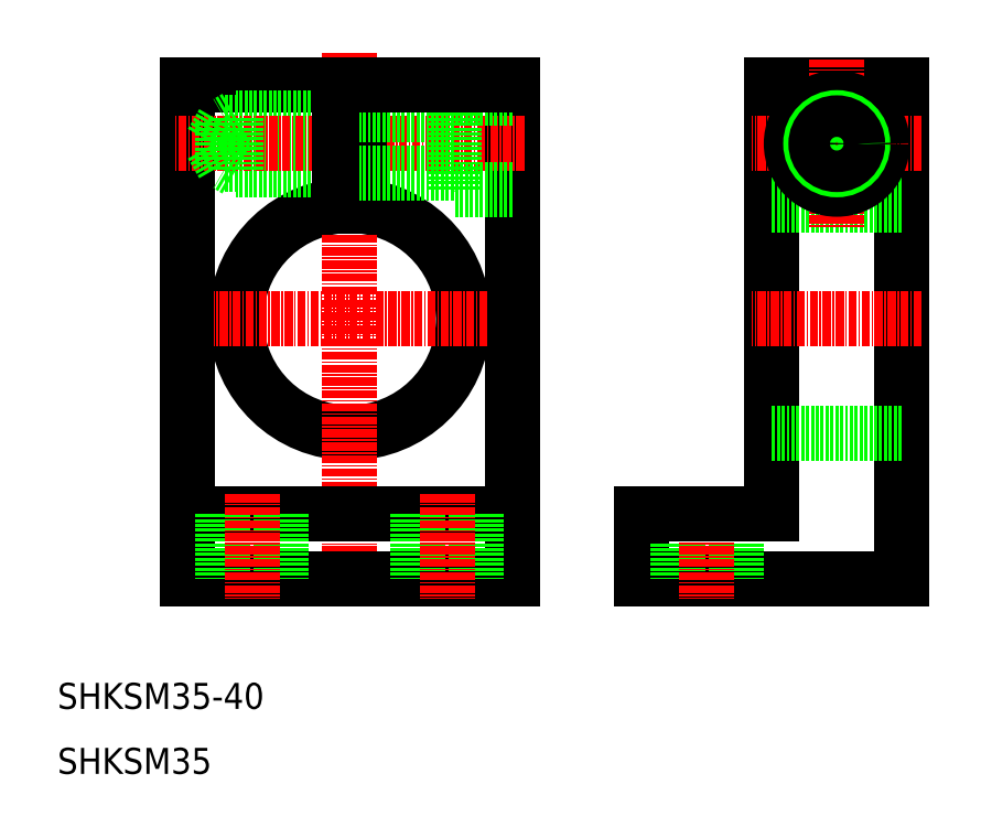
<metadata>
{"format":"dxf","ext":"dxf","renderer":"ezdxf+matplotlib","layout":"modelspace","background":"white","min_lineweight":24,"dpi":150}
</metadata>
<code>
0
SECTION
2
ENTITIES
0
ARC
8
0
10
55
20
80
30
0
40
17.5
50
94.92
51
85.08
0
LINE
8
0
10
80
20
116
30
0
11
80
21
40
31
0
0
LINE
8
0
10
30
20
116
30
0
11
30
21
40
31
0
0
LINE
8
CENTER
10
55
20
121
30
0
11
55
21
35.54
31
0
0
TEXT
8
0
10
10
20
10
30
0
40
4
1
SHKSM35
0
TEXT
8
0
10
10
20
20
30
0
40
4
1
SHKSM35-40
0
LINE
8
0
10
80
20
40
30
0
11
30
21
40
31
0
0
LINE
8
0
10
80
20
50
30
0
11
30
21
50
31
0
0
LINE
8
CENTER
10
76.21
20
80
30
0
11
34
21
80
31
0
0
LINE
8
0
10
44.5
20
50
30
0
11
44.5
21
40
31
0
0
LINE
8
0
10
35.5
20
50
30
0
11
35.5
21
40
31
0
0
LINE
8
CENTER
10
40
20
53.06
30
0
11
40
21
36.95
31
0
0
LINE
8
0
10
65.5
20
50
30
0
11
65.5
21
40
31
0
0
LINE
8
0
10
74.5
20
50
30
0
11
74.5
21
40
31
0
0
LINE
8
CENTER
10
70
20
53.06
30
0
11
70
21
36.95
31
0
0
LINE
8
0
10
55
20
40
30
0
11
55
21
40
31
0
0
LINE
8
0
10
67.5
20
40
30
0
11
67.5
21
40
31
0
0
LINE
8
0
10
53.5
20
116
30
0
11
30
21
116
31
0
0
LINE
8
0
10
53.5
20
111
30
0
11
37.5
21
111
31
0
0
LINE
8
0
10
53.5
20
103
30
0
11
37.5
21
103
31
0
0
LINE
8
0
10
53.5
20
110.2
30
0
11
35.5
21
110.2
31
0
0
LINE
8
0
10
53.5
20
103.8
30
0
11
35.5
21
103.8
31
0
0
LINE
8
CENTER
10
81.85
20
107
30
0
11
27.71
21
107
31
0
0
LINE
8
0
10
37.5
20
111
30
0
11
37.5
21
103
31
0
0
LINE
8
0
10
35.5
20
110.2
30
0
11
35.5
21
103.8
31
0
0
LINE
8
0
10
35.5
20
103.8
30
0
11
33.65
21
107
31
0
0
LINE
8
0
10
37.5
20
103
30
0
11
36.11
21
103.8
31
0
0
LINE
8
0
10
35.5
20
110.2
30
0
11
33.65
21
107
31
0
0
LINE
8
0
10
37.5
20
111
30
0
11
36.11
21
110.2
31
0
0
LINE
8
0
10
53.5
20
116
30
0
11
53.5
21
97.44
31
0
0
LINE
8
0
10
56.5
20
116
30
0
11
56.5
21
97.44
31
0
0
LINE
8
0
10
80
20
114
30
0
11
71
21
114
31
0
0
LINE
8
0
10
80
20
100
30
0
11
71
21
100
31
0
0
LINE
8
0
10
71
20
111.5
30
0
11
56.5
21
111.5
31
0
0
LINE
8
0
10
71
20
102.5
30
0
11
56.5
21
102.5
31
0
0
LINE
8
0
10
71
20
114
30
0
11
71
21
100
31
0
0
LINE
8
0
10
80
20
116
30
0
11
56.5
21
116
31
0
0
LINE
8
0
10
120
20
116
30
0
11
120
21
50
31
0
0
LINE
8
0
10
140
20
116
30
0
11
140
21
40
31
0
0
LINE
8
0
10
100
20
40
30
0
11
140
21
40
31
0
0
LINE
8
0
10
140
20
62.5
30
0
11
120
21
62.5
31
0
0
LINE
8
CENTER
10
143.1
20
80
30
0
11
116.9
21
80
31
0
0
LINE
8
0
10
100
20
50
30
0
11
100
21
40
31
0
0
LINE
8
0
10
105.5
20
50
30
0
11
105.5
21
40
31
0
0
LINE
8
0
10
114.5
20
50
30
0
11
114.5
21
40
31
0
0
LINE
8
CENTER
10
110
20
53.06
30
0
11
110
21
36.95
31
0
0
LINE
8
0
10
100
20
50
30
0
11
120
21
50
31
0
0
LINE
8
0
10
140
20
116
30
0
11
120
21
116
31
0
0
LINE
8
0
10
140
20
97.5
30
0
11
120
21
97.5
31
0
0
LINE
8
CENTER
10
143.1
20
107
30
0
11
116.9
21
107
31
0
0
LINE
8
CENTER
10
130
20
120
30
0
11
130
21
94.05
31
0
0
CIRCLE
8
0
10
130
20
107
30
0
40
4.5
0
CIRCLE
8
0
10
130
20
107
30
0
40
7
0
CIRCLE
8
0
10
130
20
107
30
0
40
4
0
CIRCLE
8
0
10
130
20
107
30
0
40
3.2
0
ENDSEC
0
EOF

</code>
